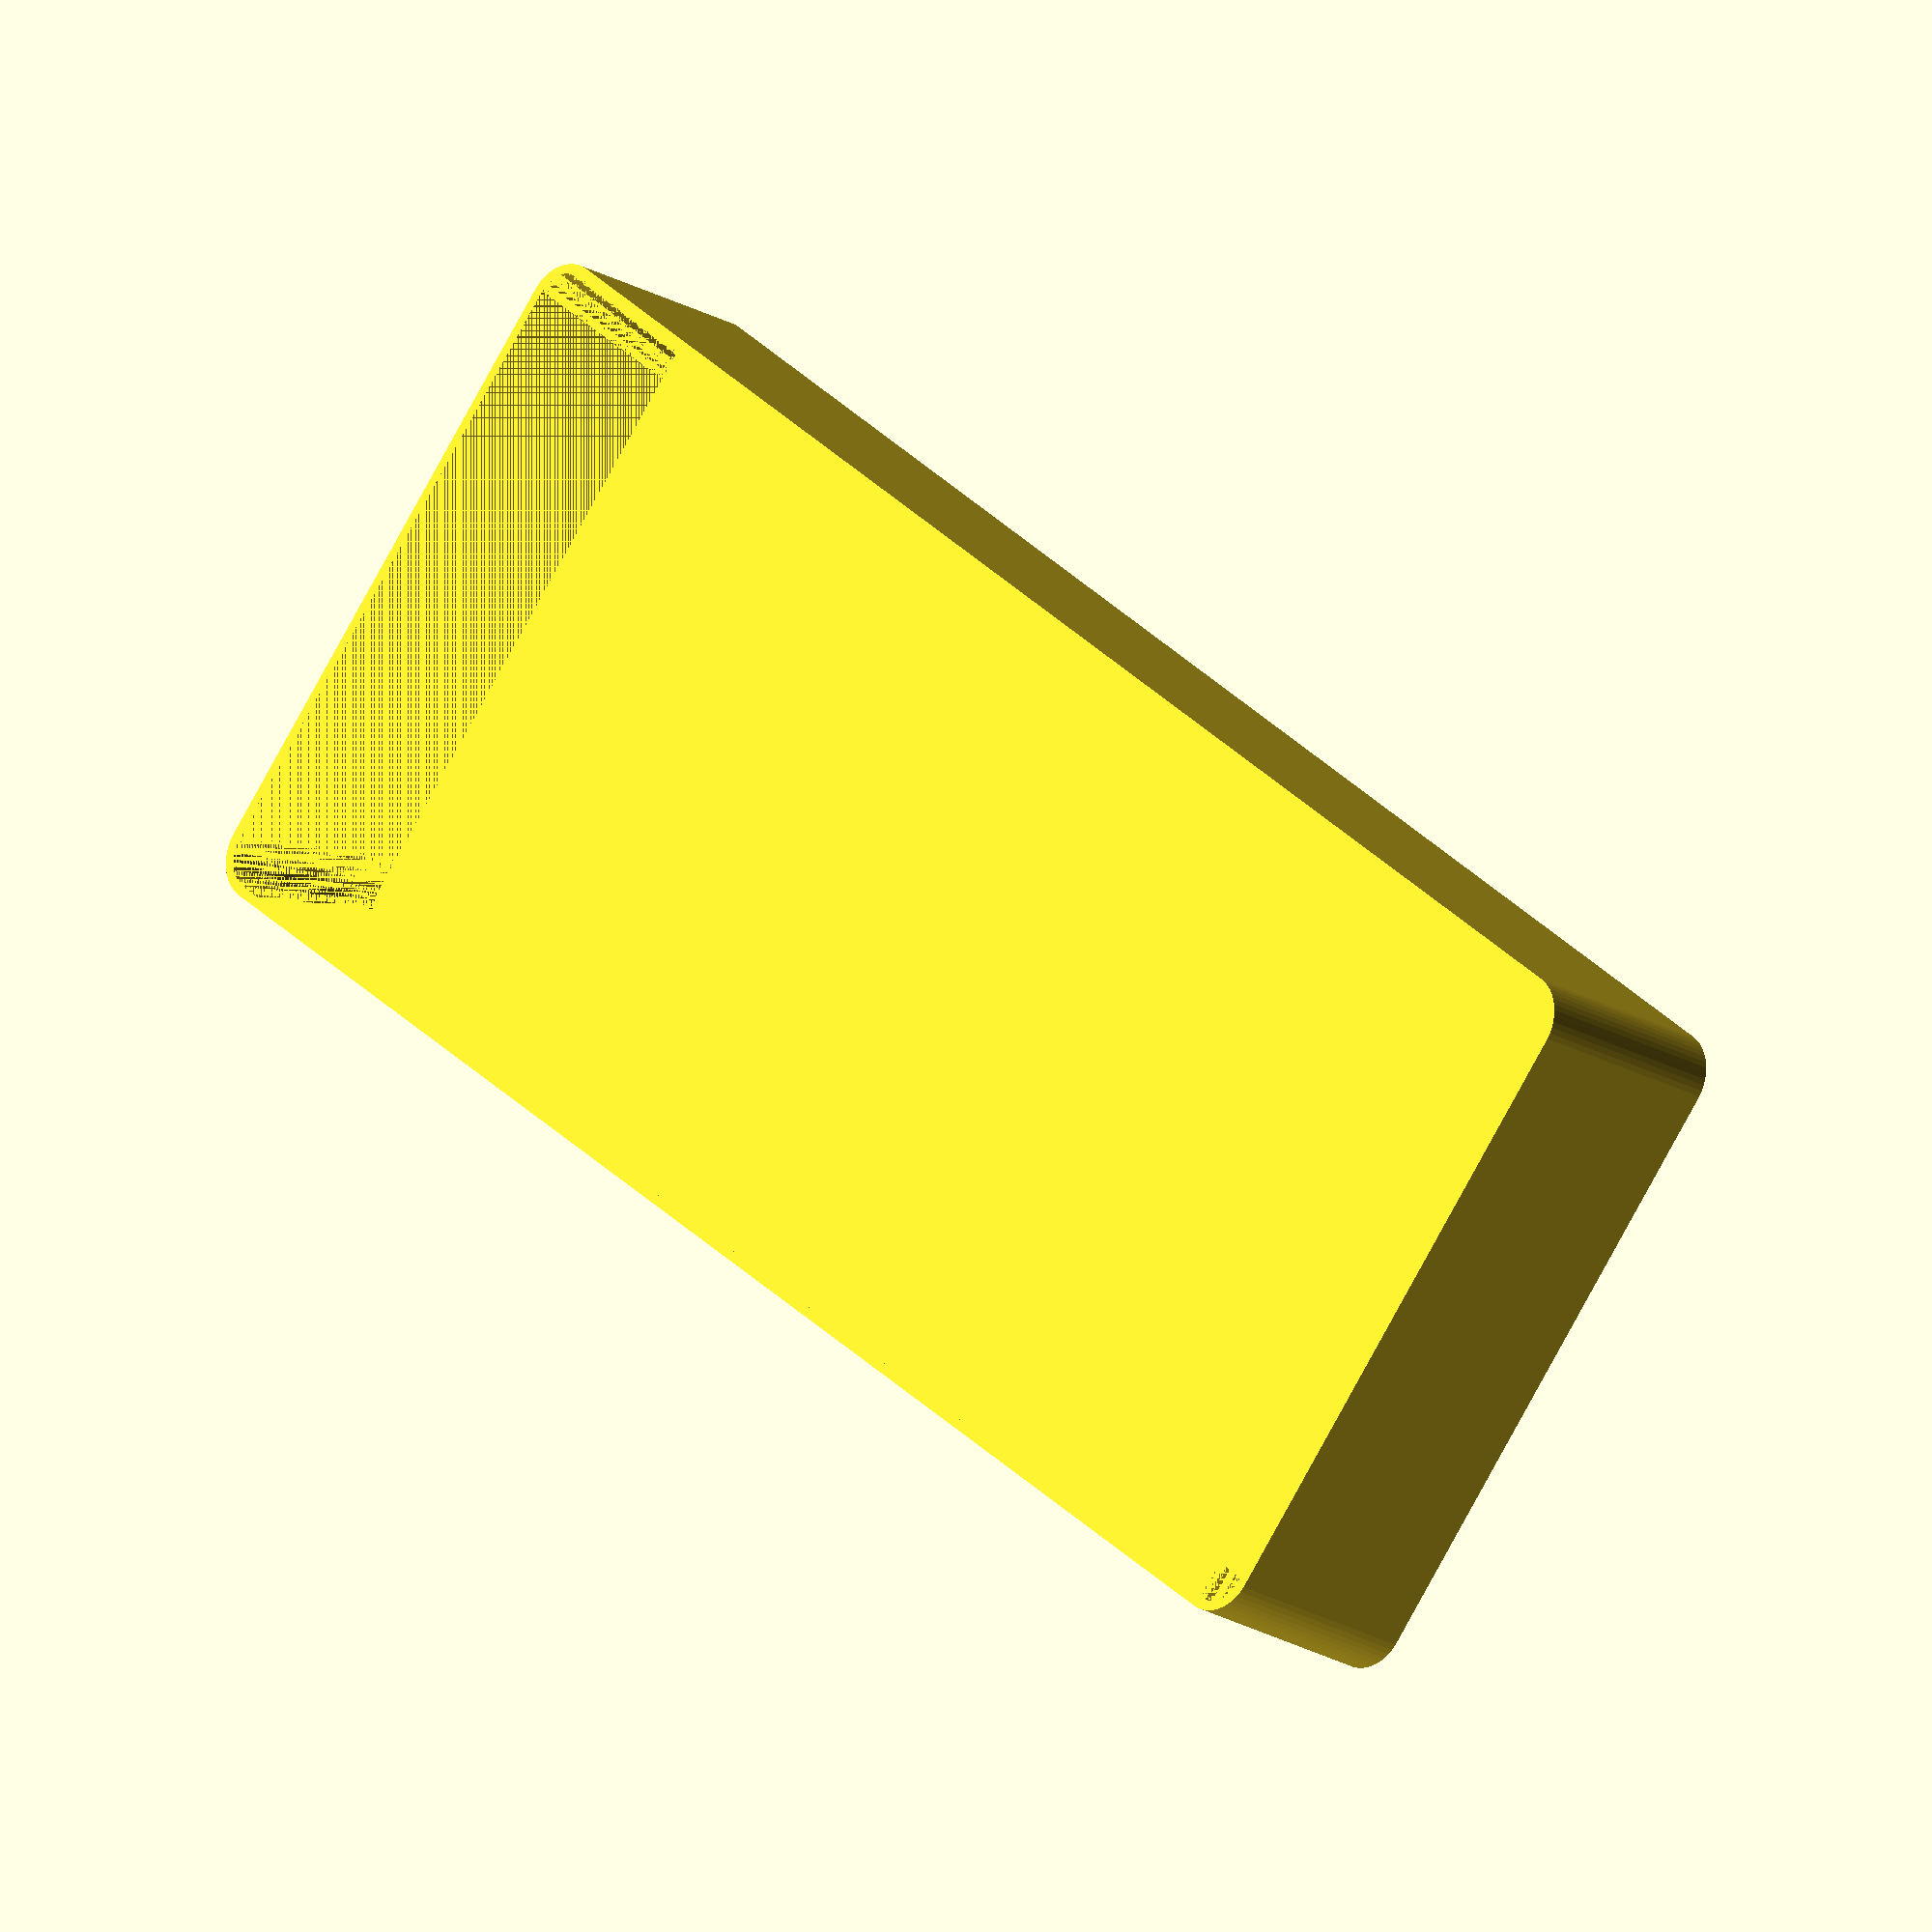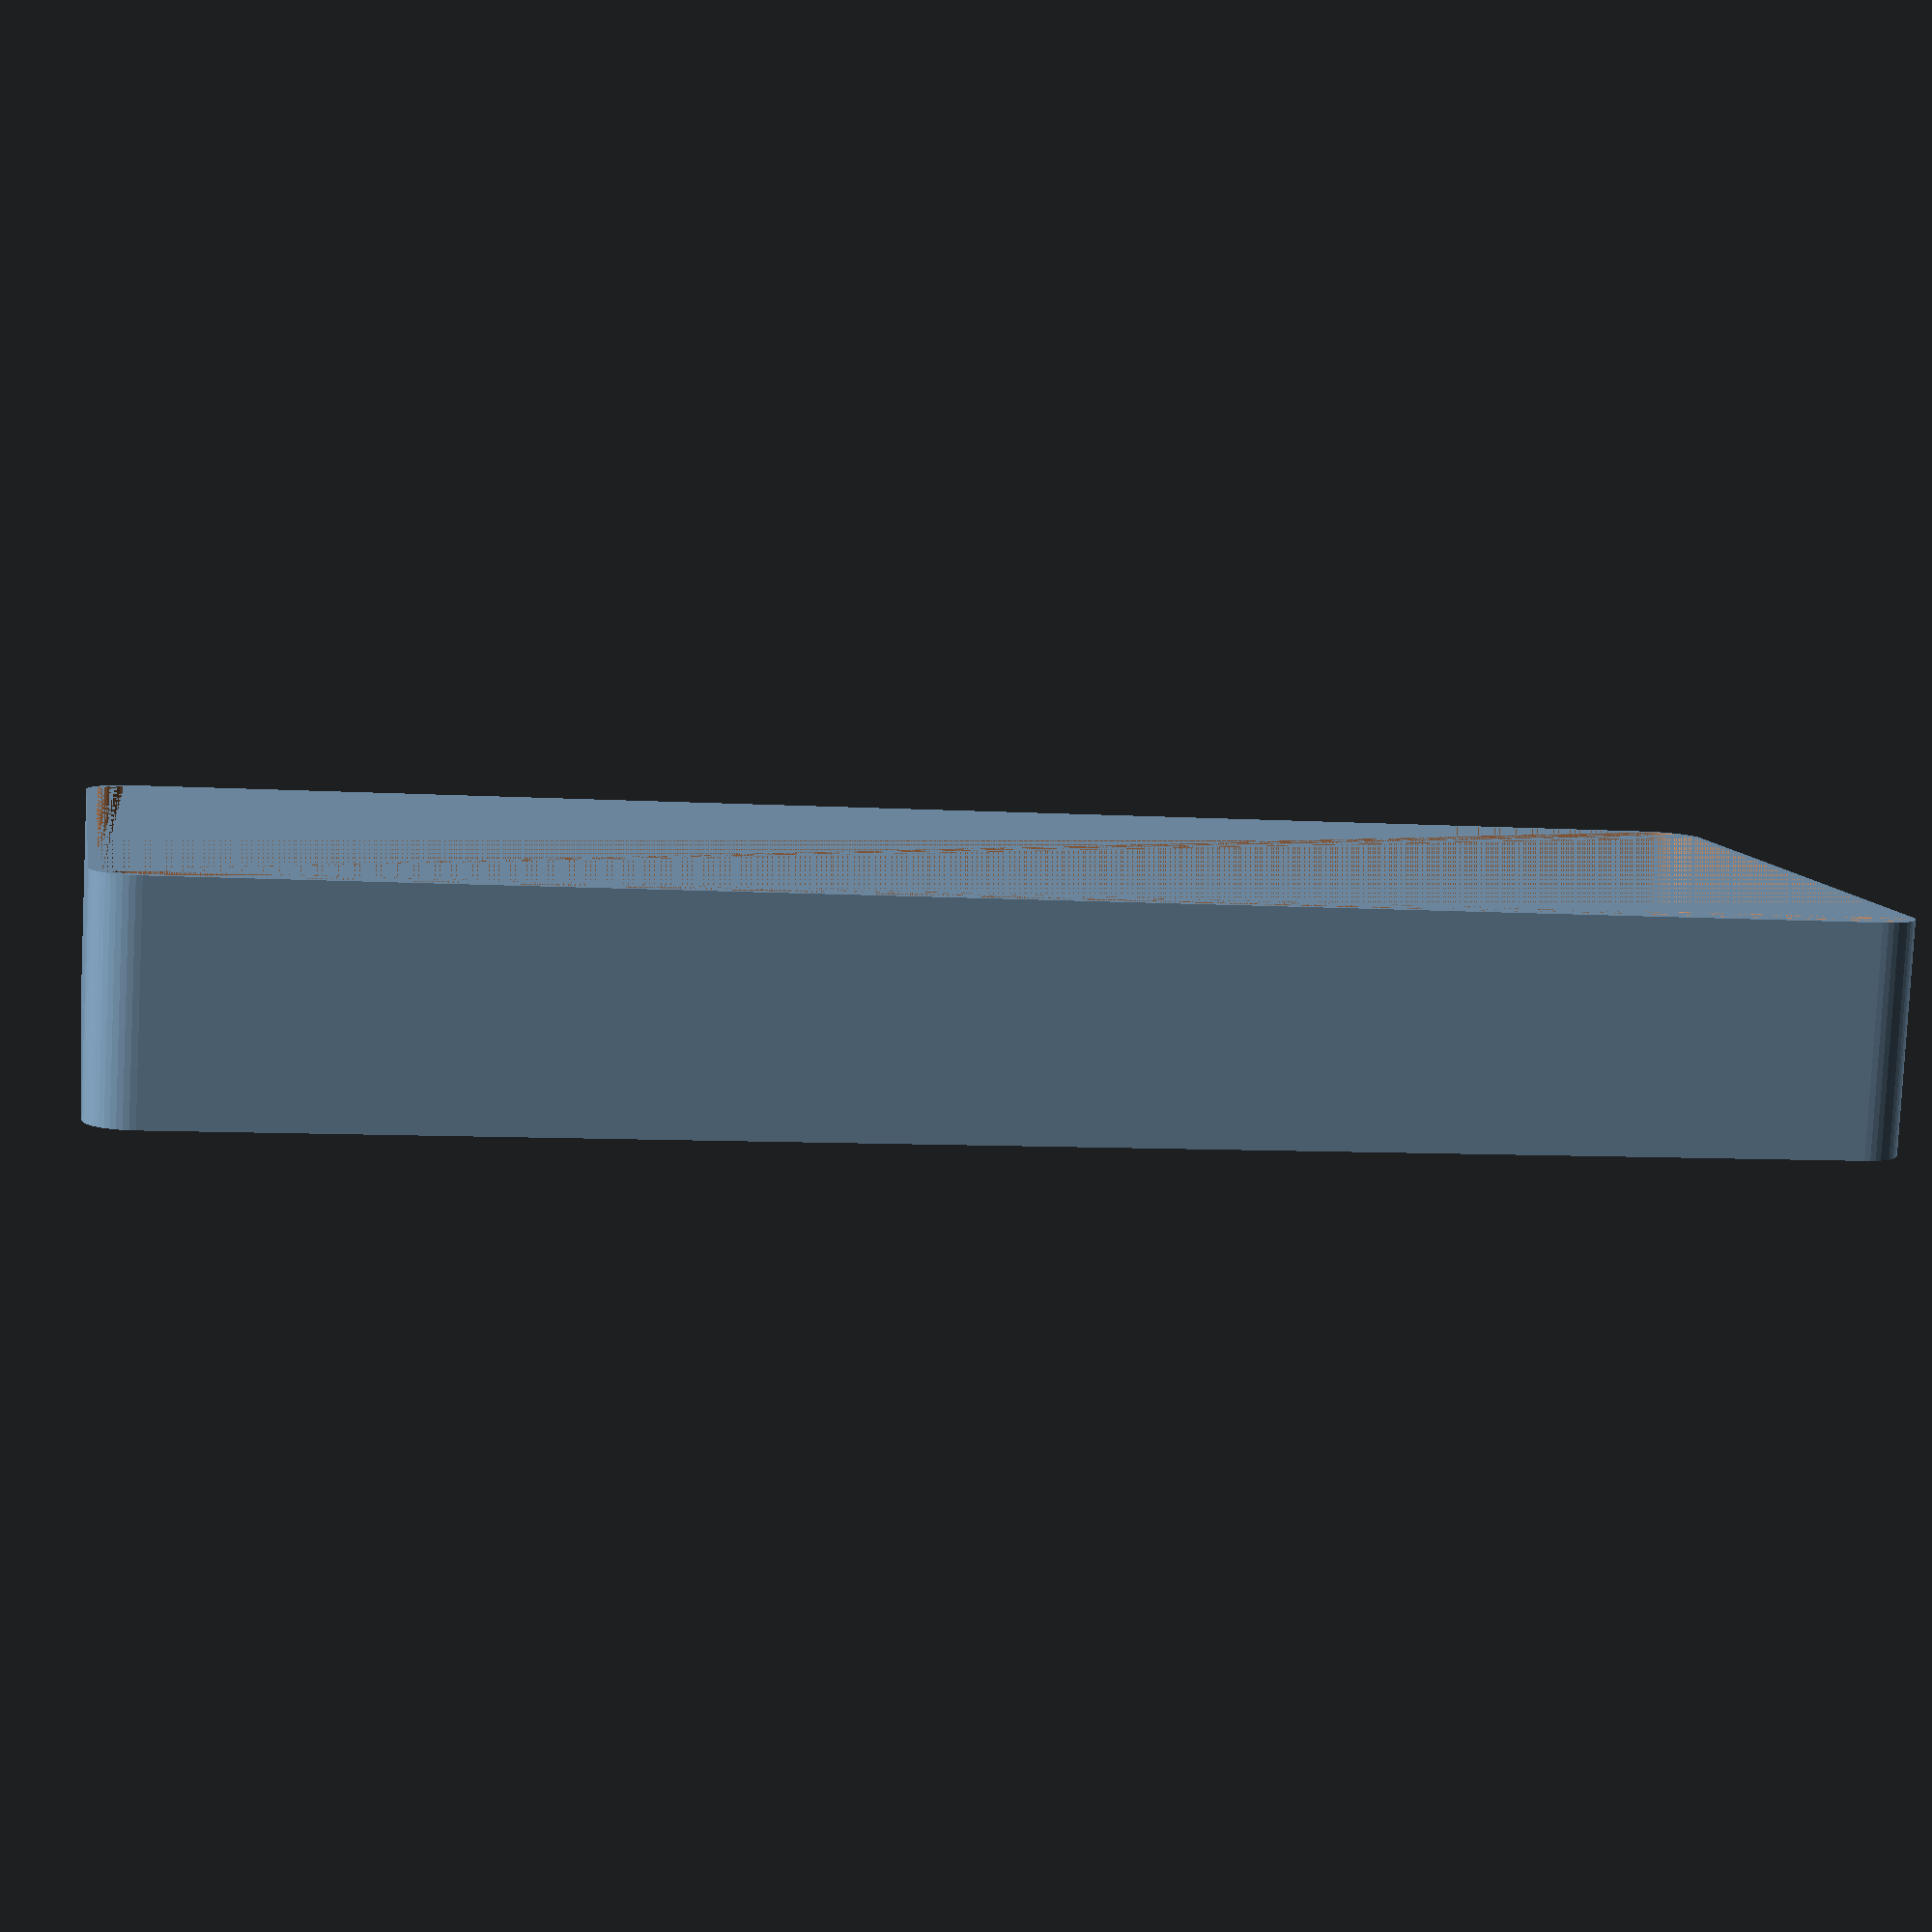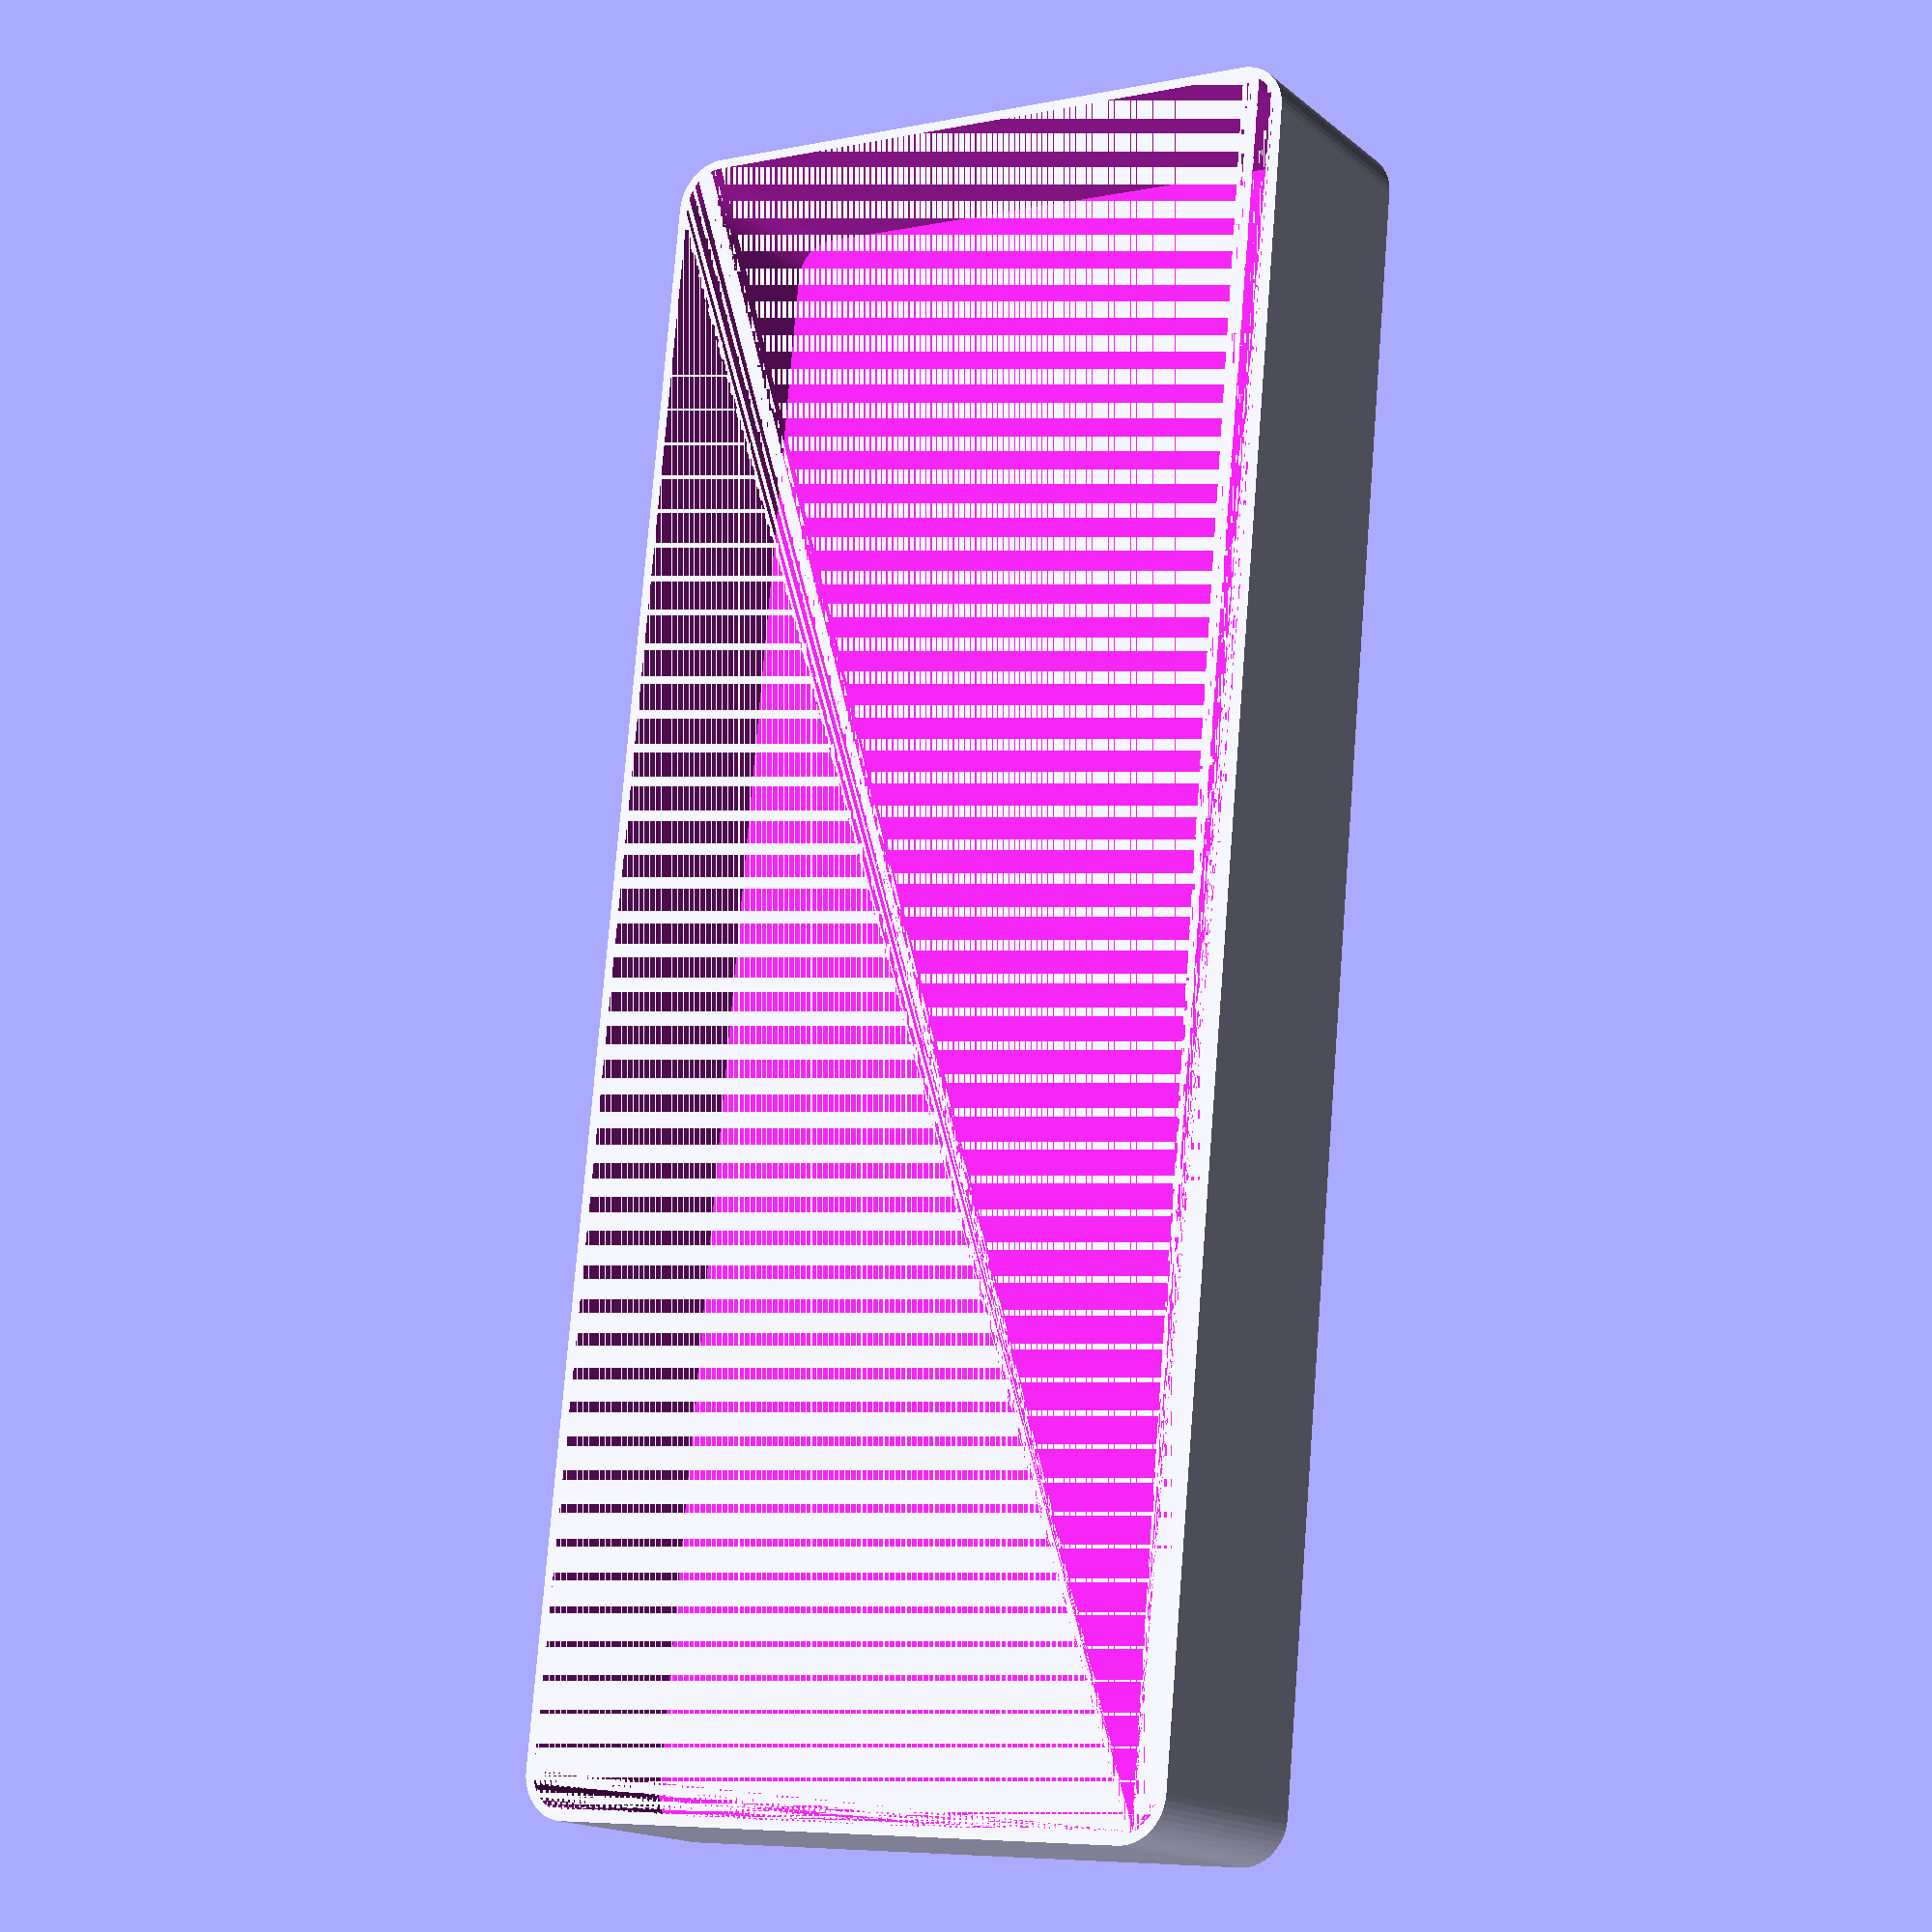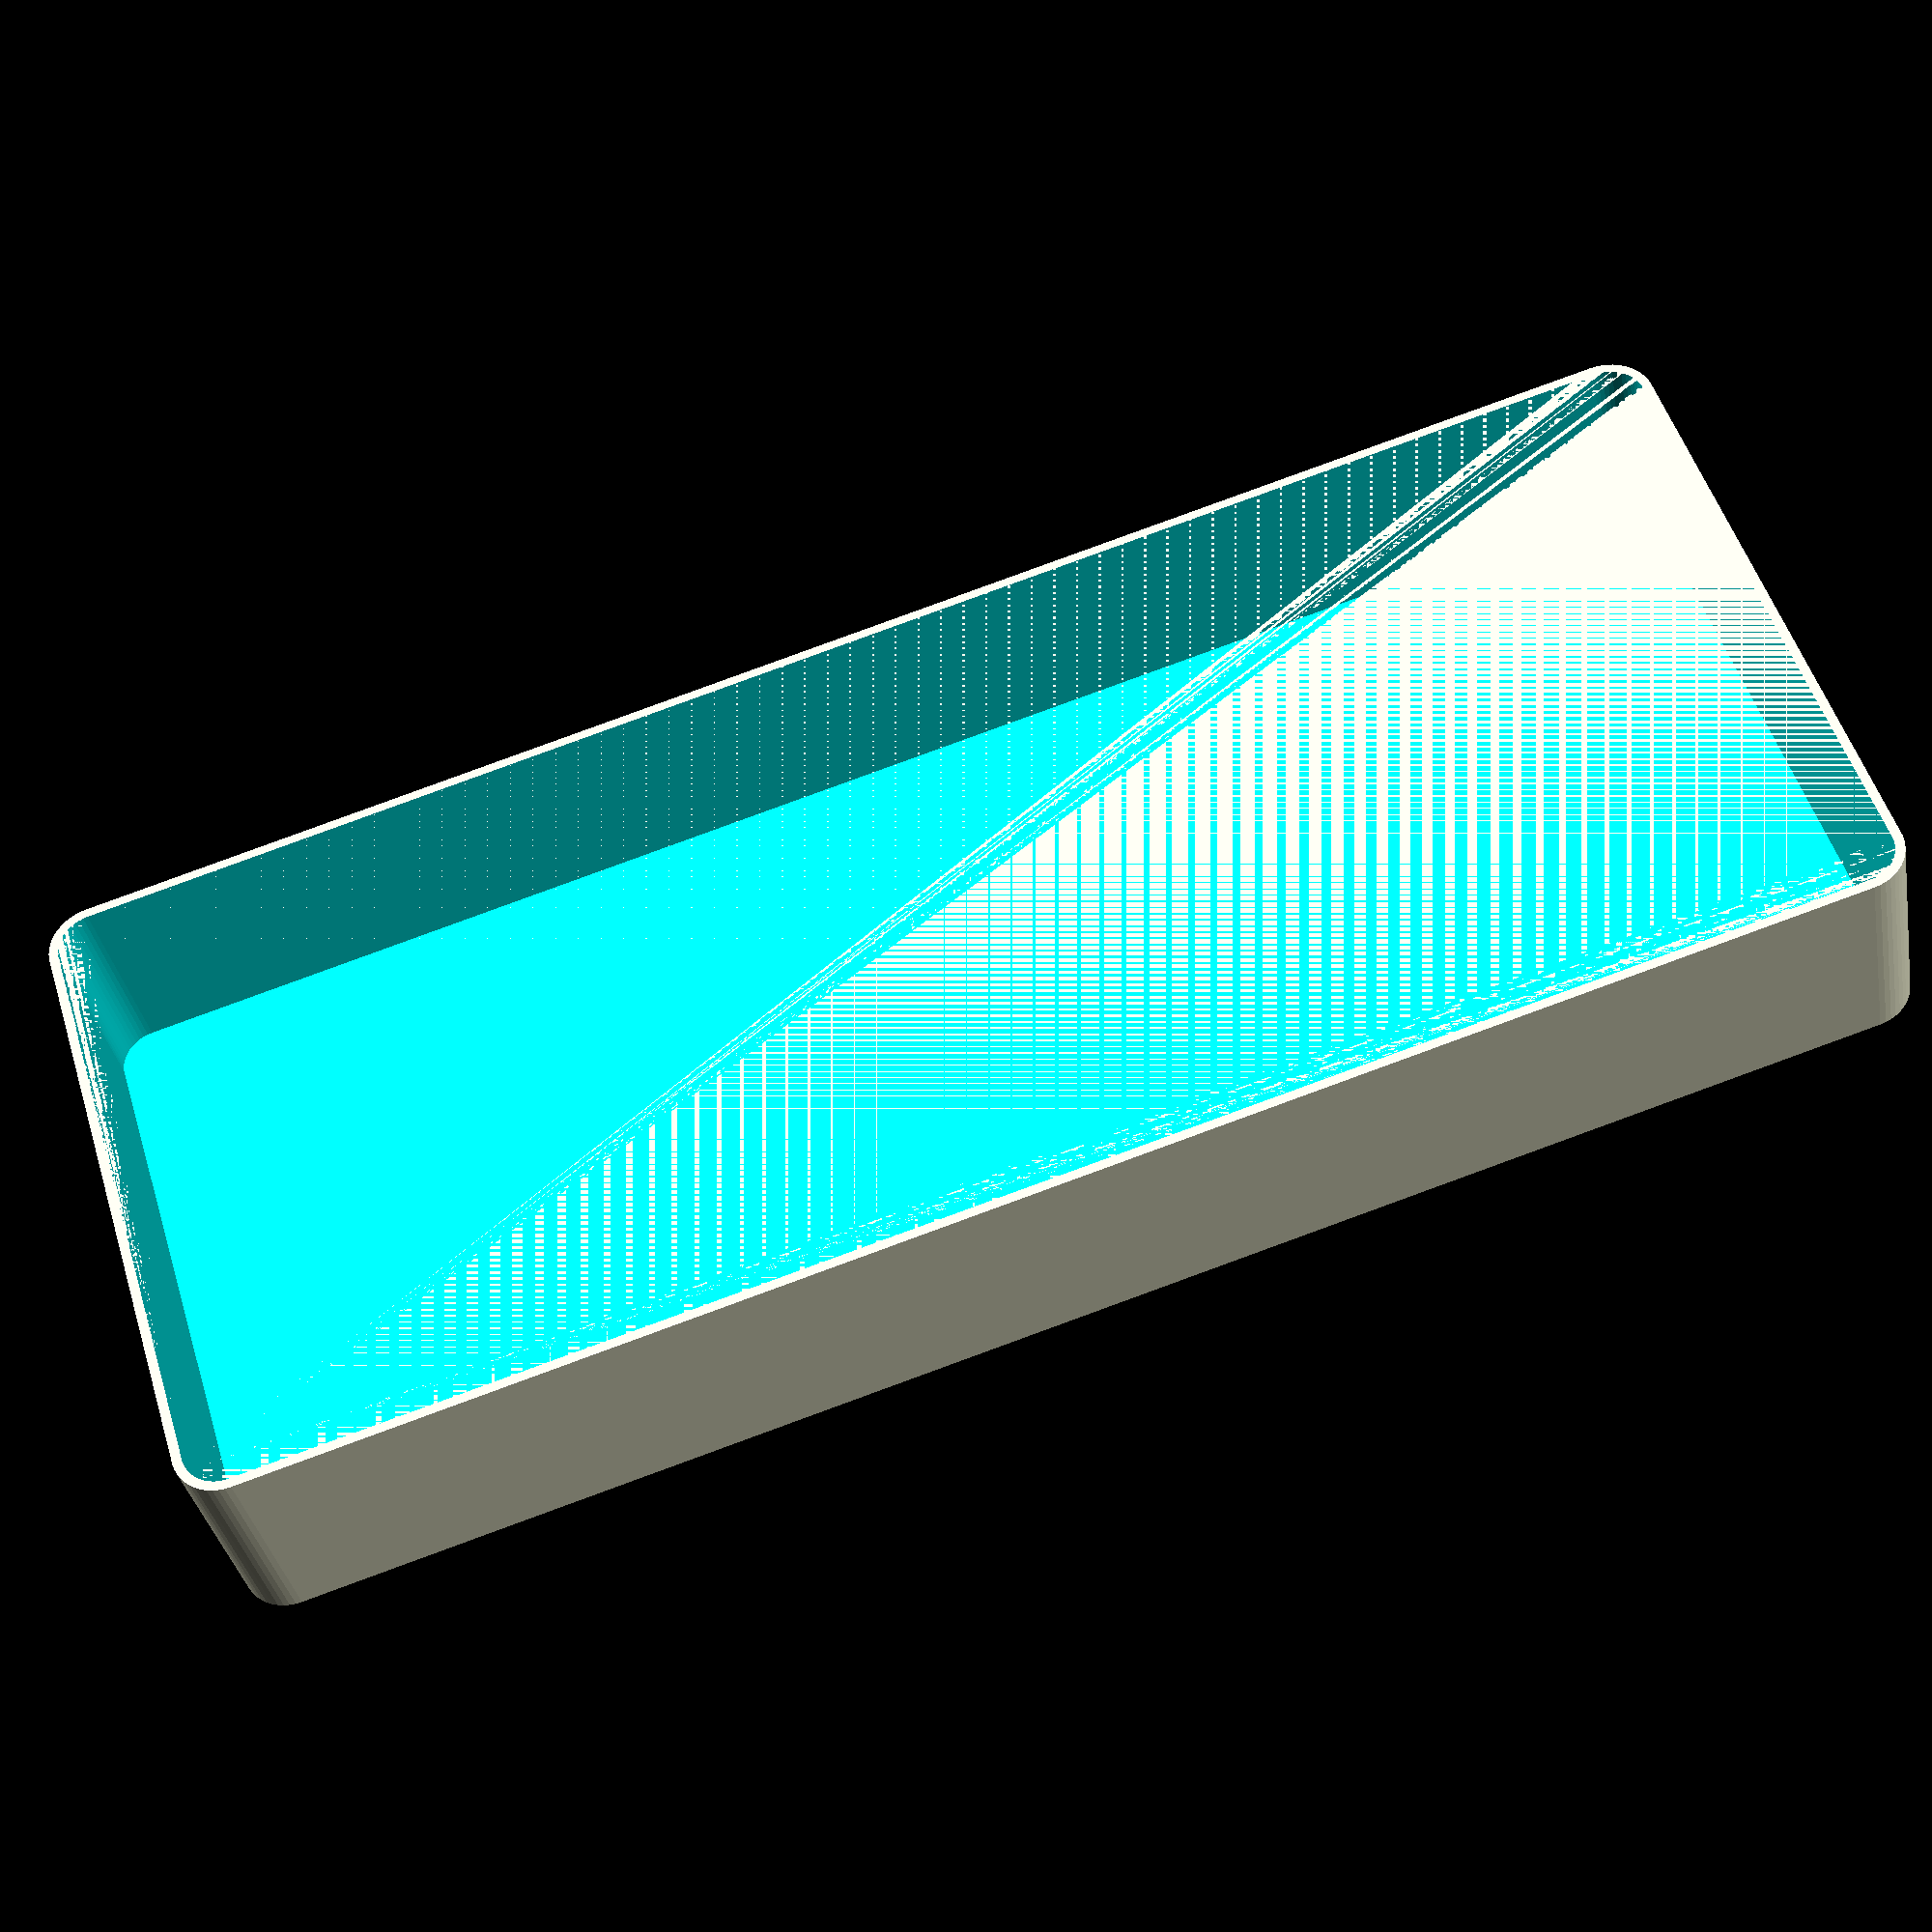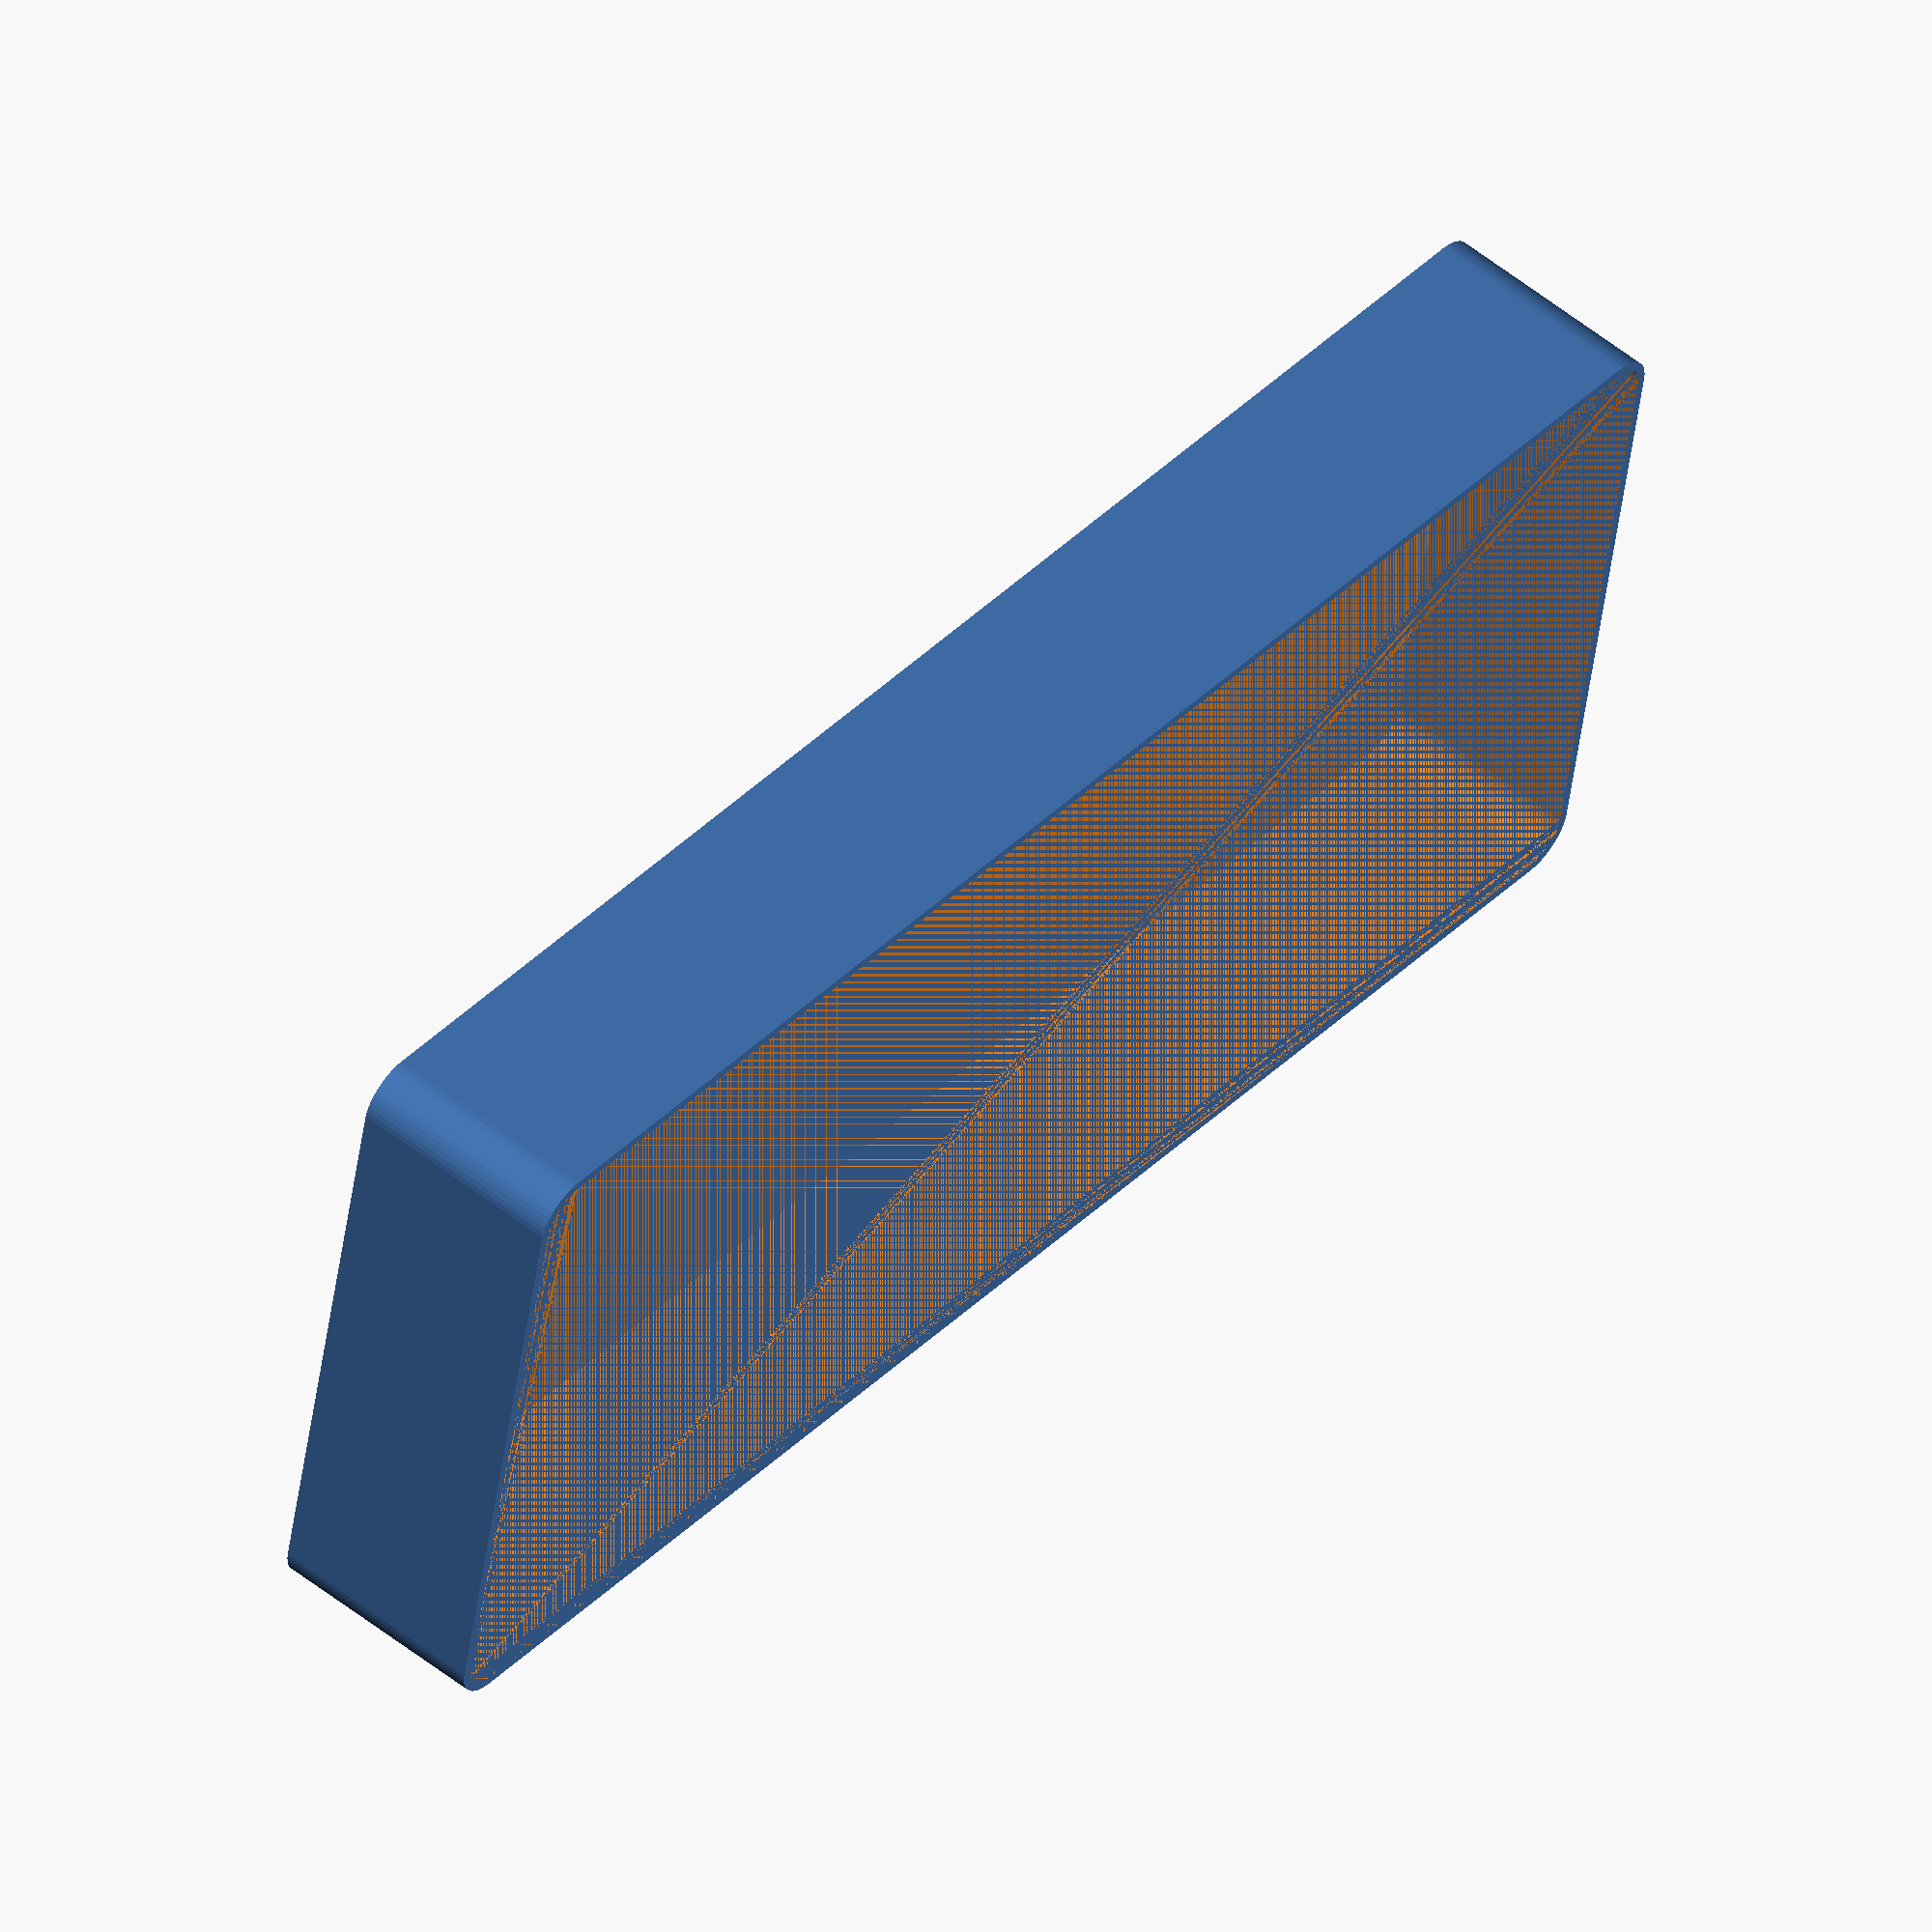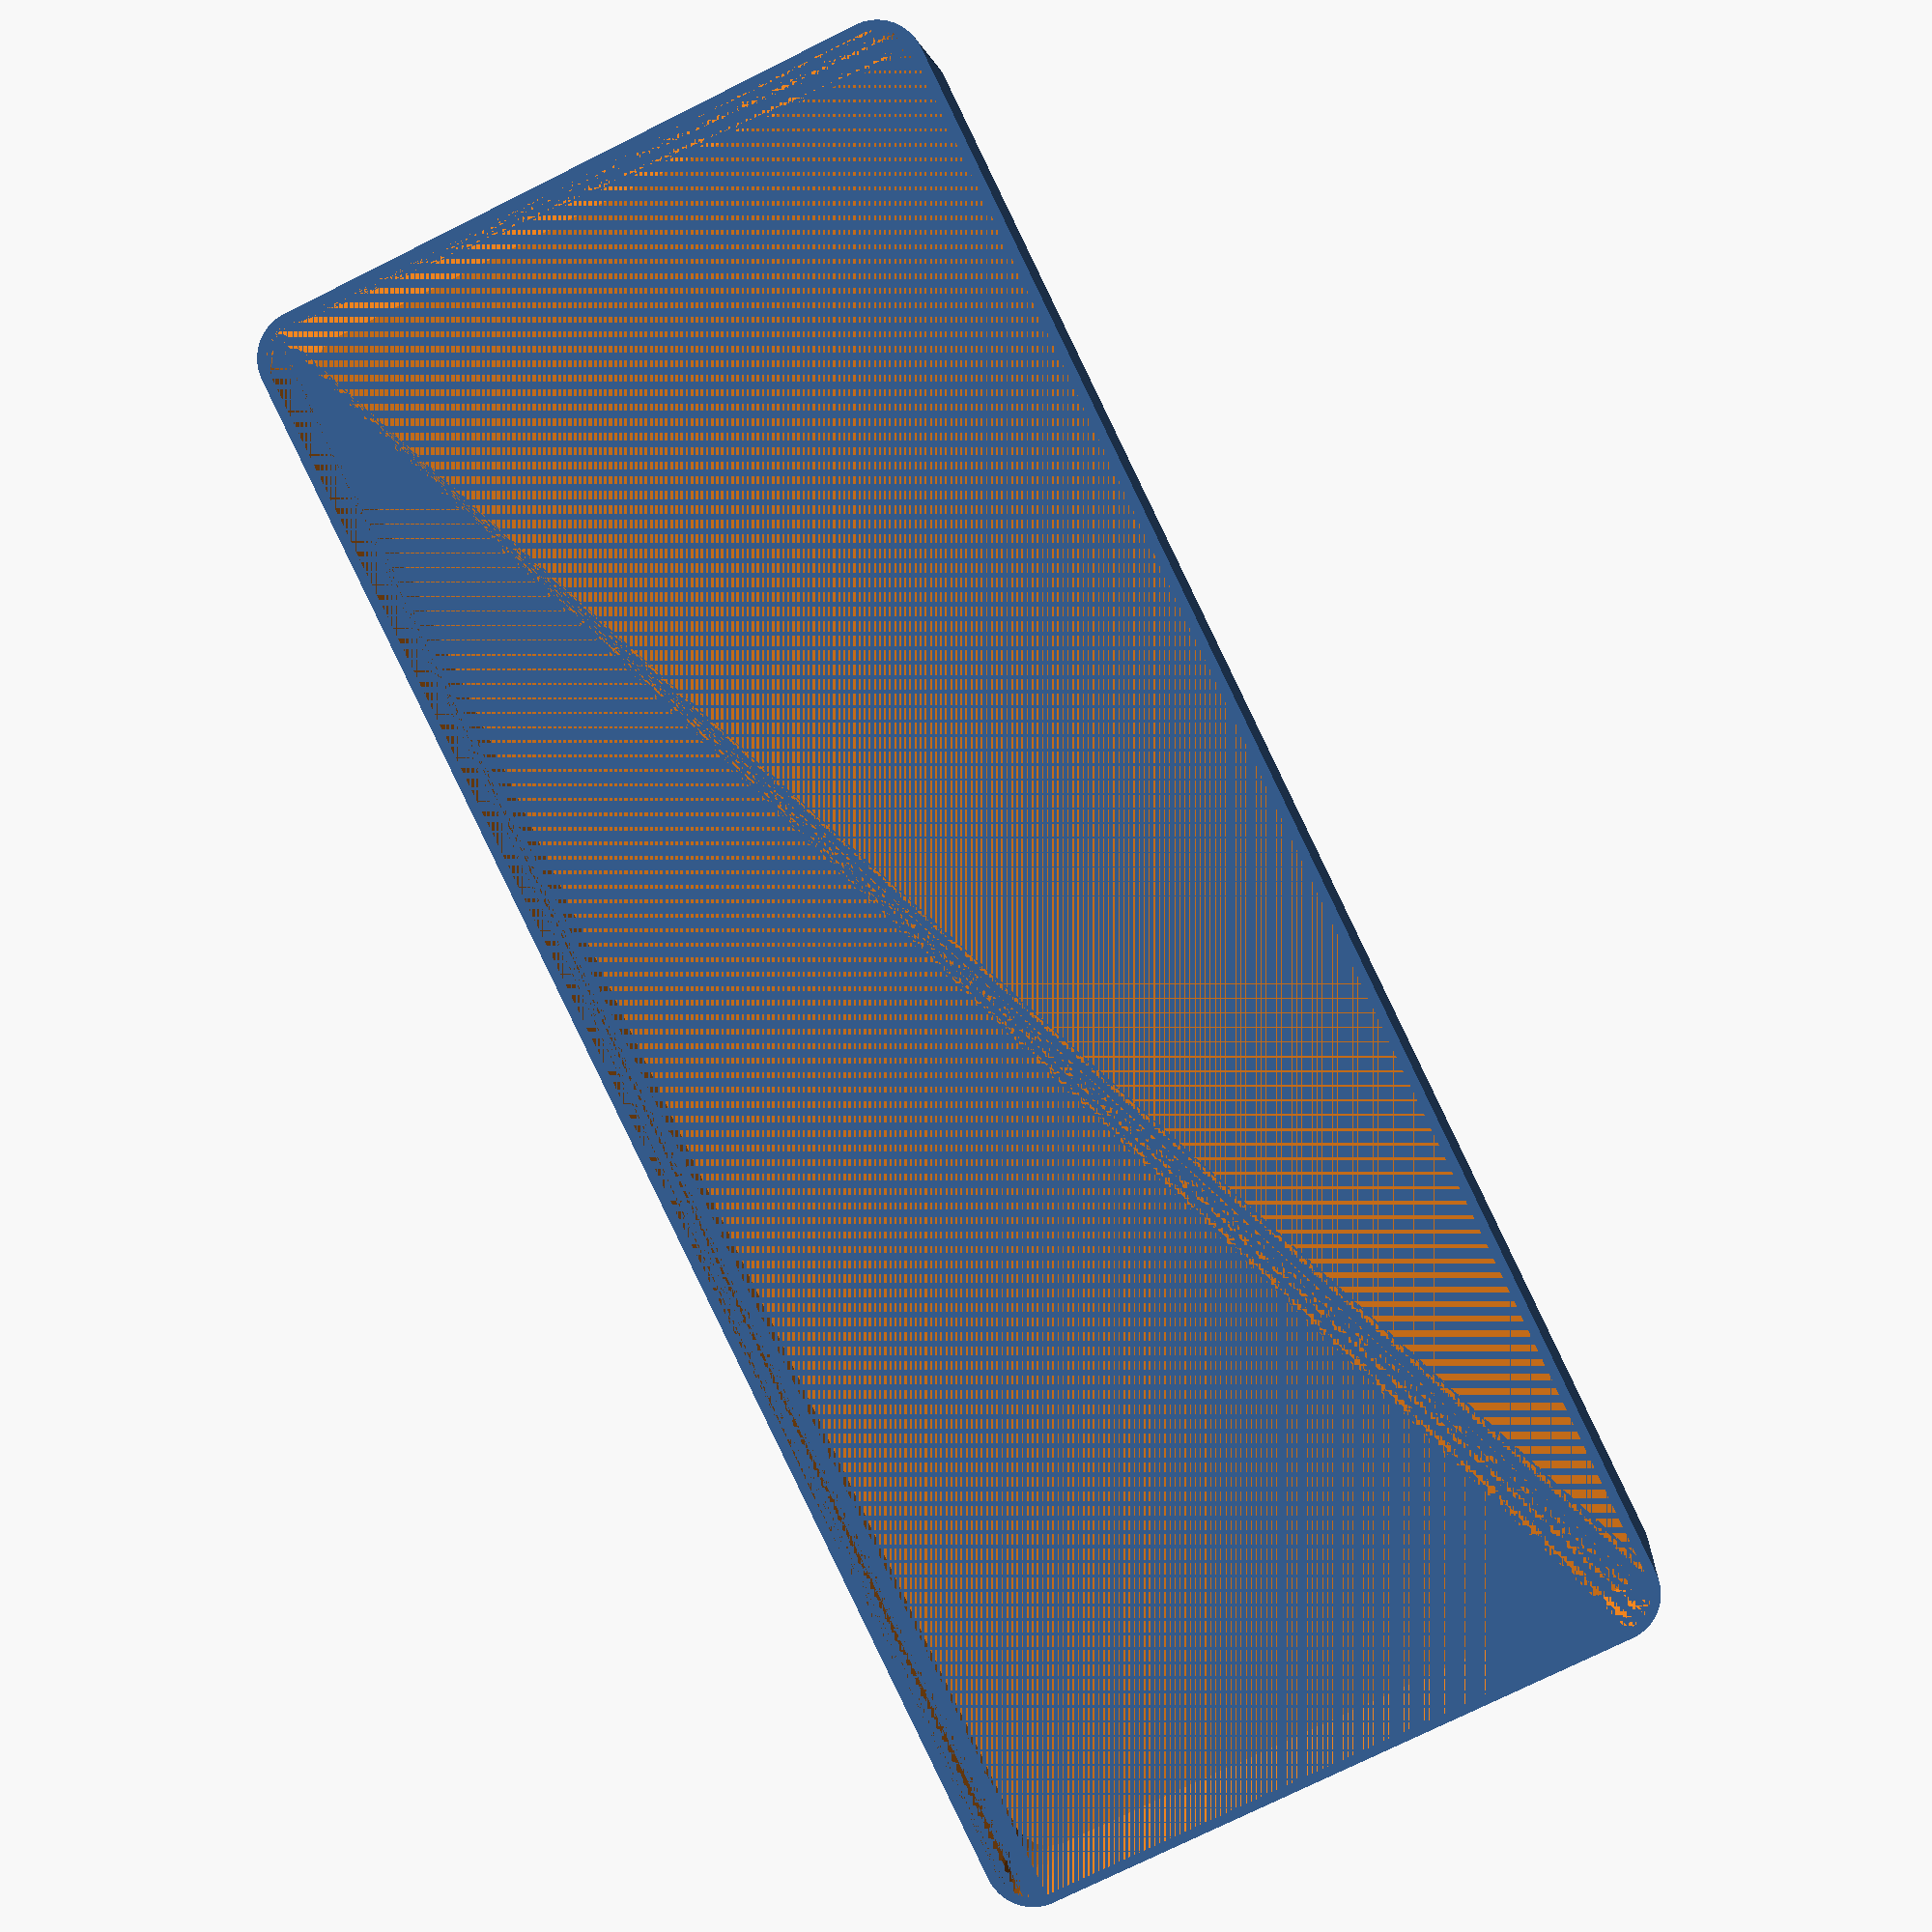
<openscad>
$fn = 50;


difference() {
	union() {
		hull() {
			translate(v = [-32.5000000000, 85.0000000000, 0]) {
				cylinder(h = 24, r = 5);
			}
			translate(v = [32.5000000000, 85.0000000000, 0]) {
				cylinder(h = 24, r = 5);
			}
			translate(v = [-32.5000000000, -85.0000000000, 0]) {
				cylinder(h = 24, r = 5);
			}
			translate(v = [32.5000000000, -85.0000000000, 0]) {
				cylinder(h = 24, r = 5);
			}
		}
	}
	union() {
		translate(v = [0, 0, 2]) {
			hull() {
				translate(v = [-32.5000000000, 85.0000000000, 0]) {
					cylinder(h = 22, r = 4);
				}
				translate(v = [32.5000000000, 85.0000000000, 0]) {
					cylinder(h = 22, r = 4);
				}
				translate(v = [-32.5000000000, -85.0000000000, 0]) {
					cylinder(h = 22, r = 4);
				}
				translate(v = [32.5000000000, -85.0000000000, 0]) {
					cylinder(h = 22, r = 4);
				}
			}
		}
	}
}
</openscad>
<views>
elev=199.3 azim=129.5 roll=139.0 proj=o view=wireframe
elev=81.9 azim=79.7 roll=357.1 proj=p view=solid
elev=196.2 azim=185.3 roll=148.2 proj=p view=solid
elev=215.2 azim=252.6 roll=169.9 proj=p view=wireframe
elev=125.8 azim=281.0 roll=229.7 proj=o view=solid
elev=176.5 azim=334.1 roll=174.7 proj=p view=solid
</views>
